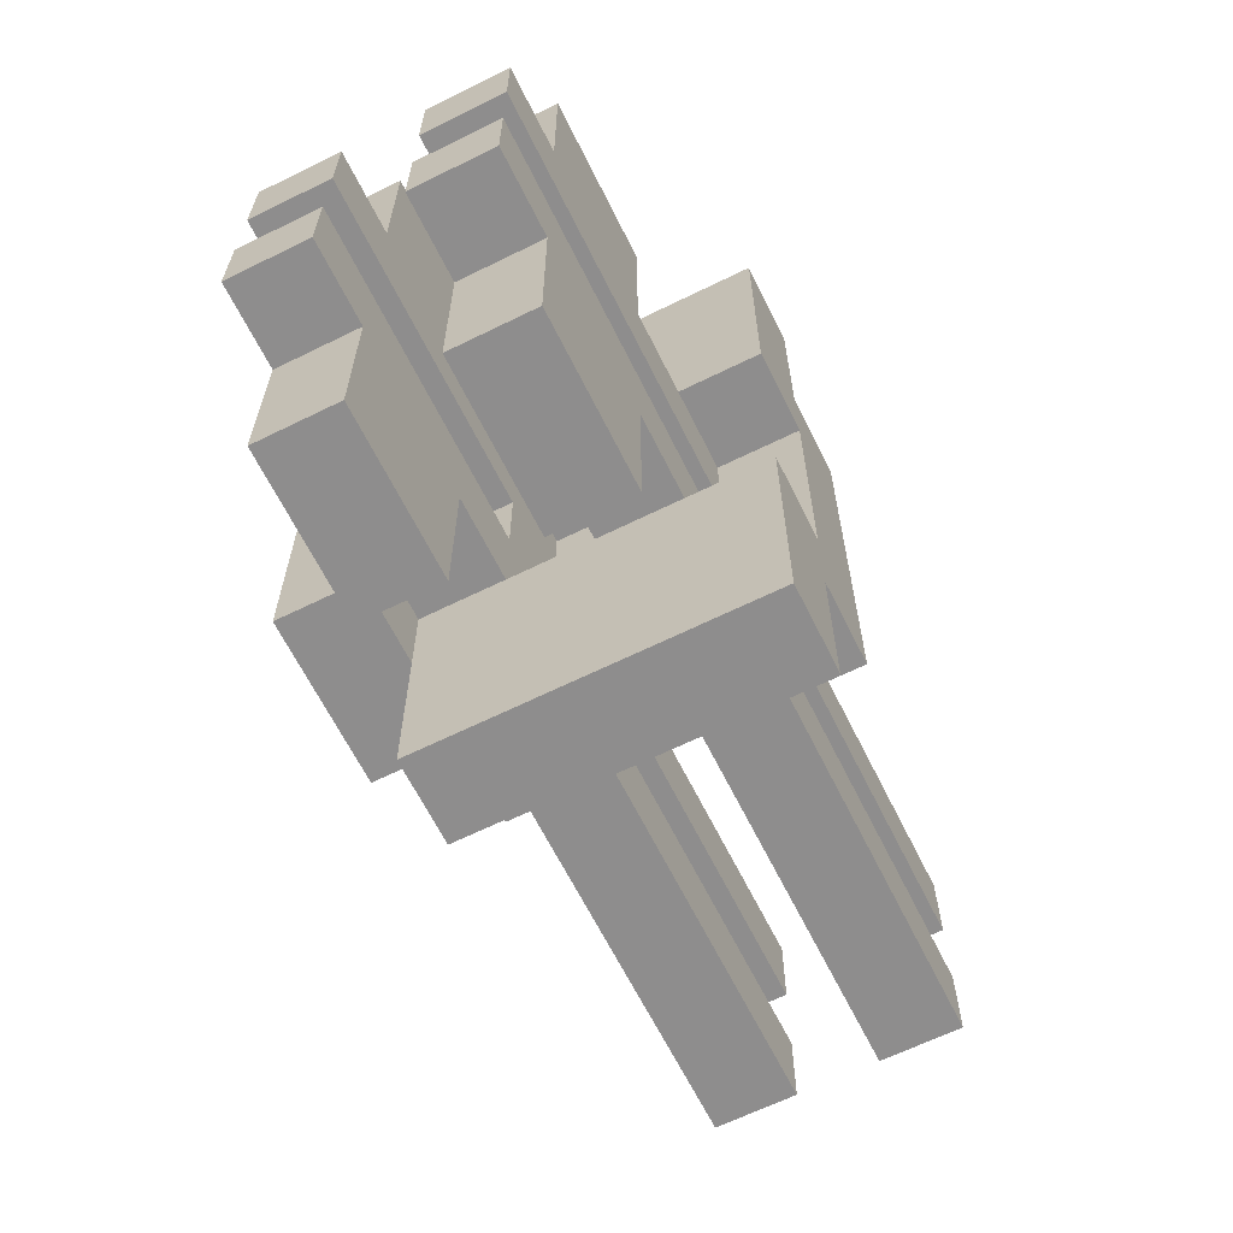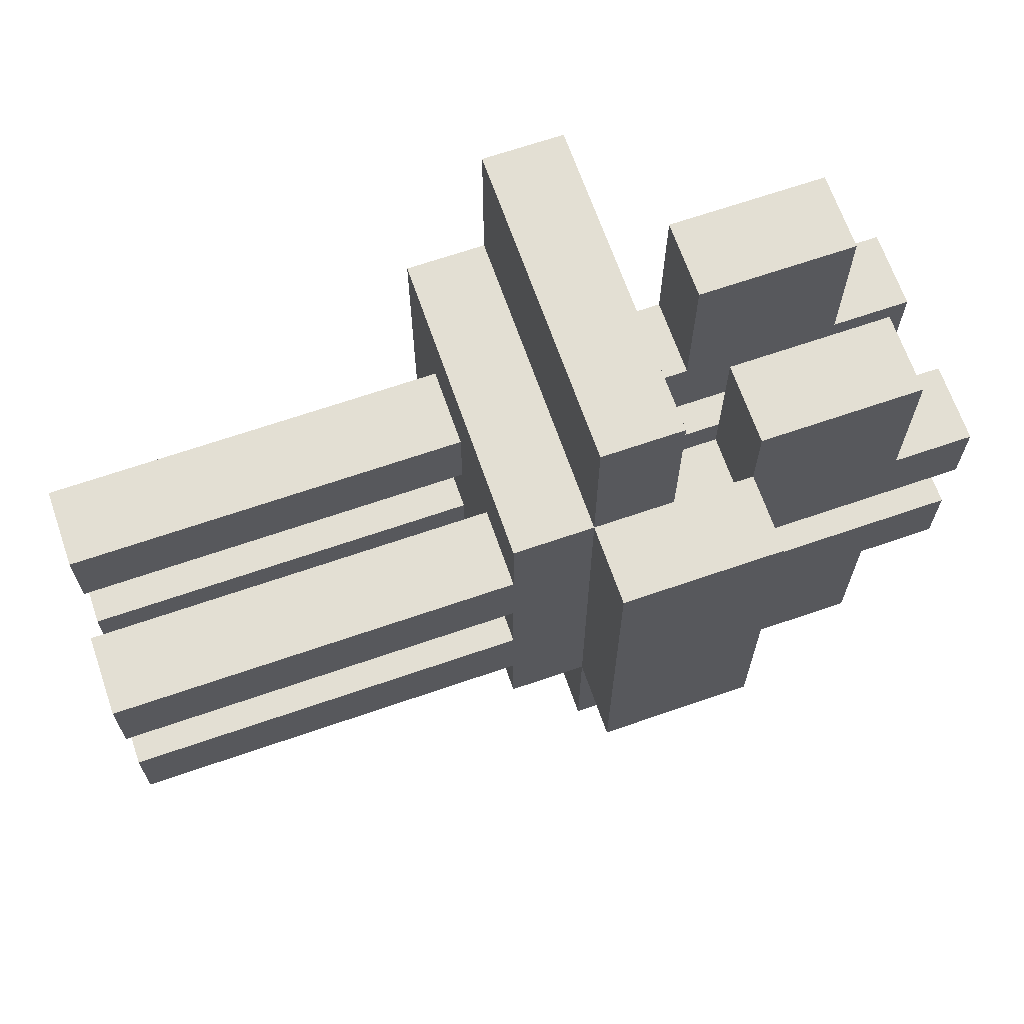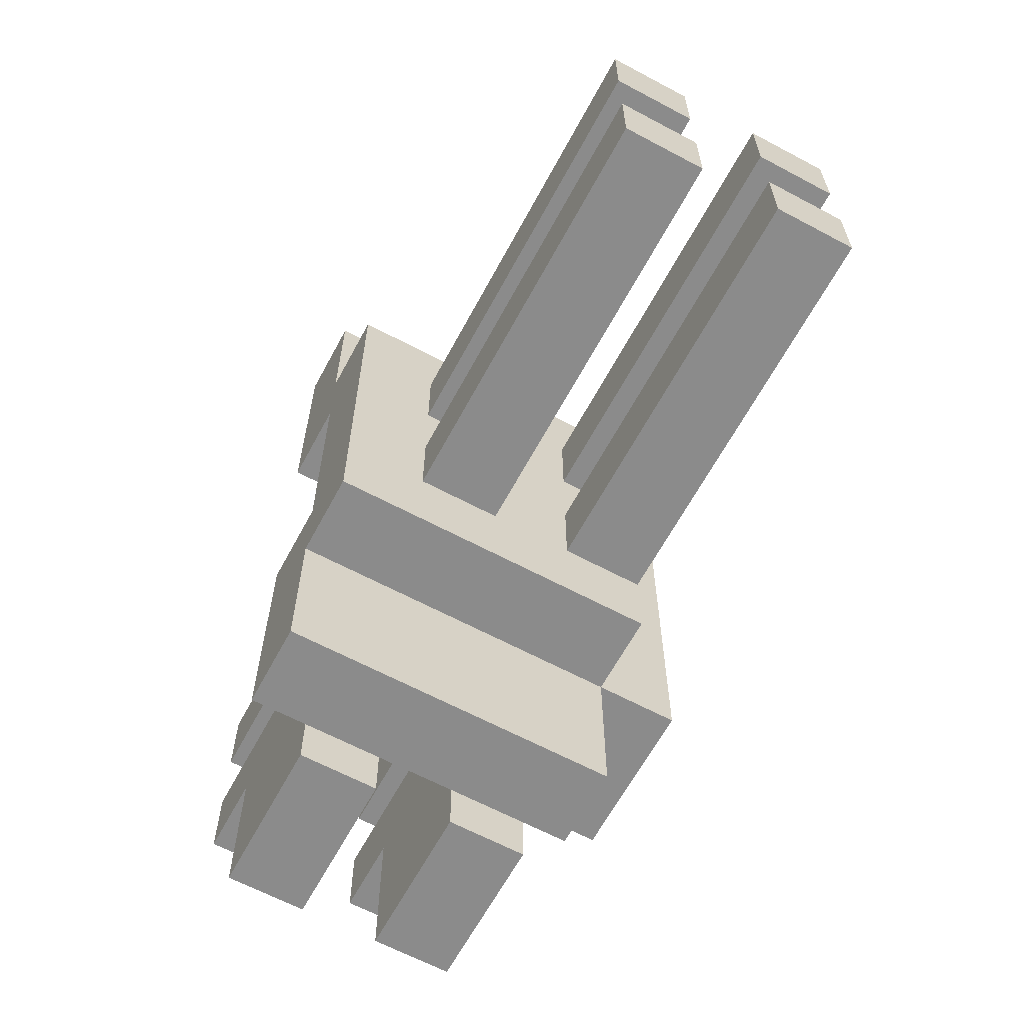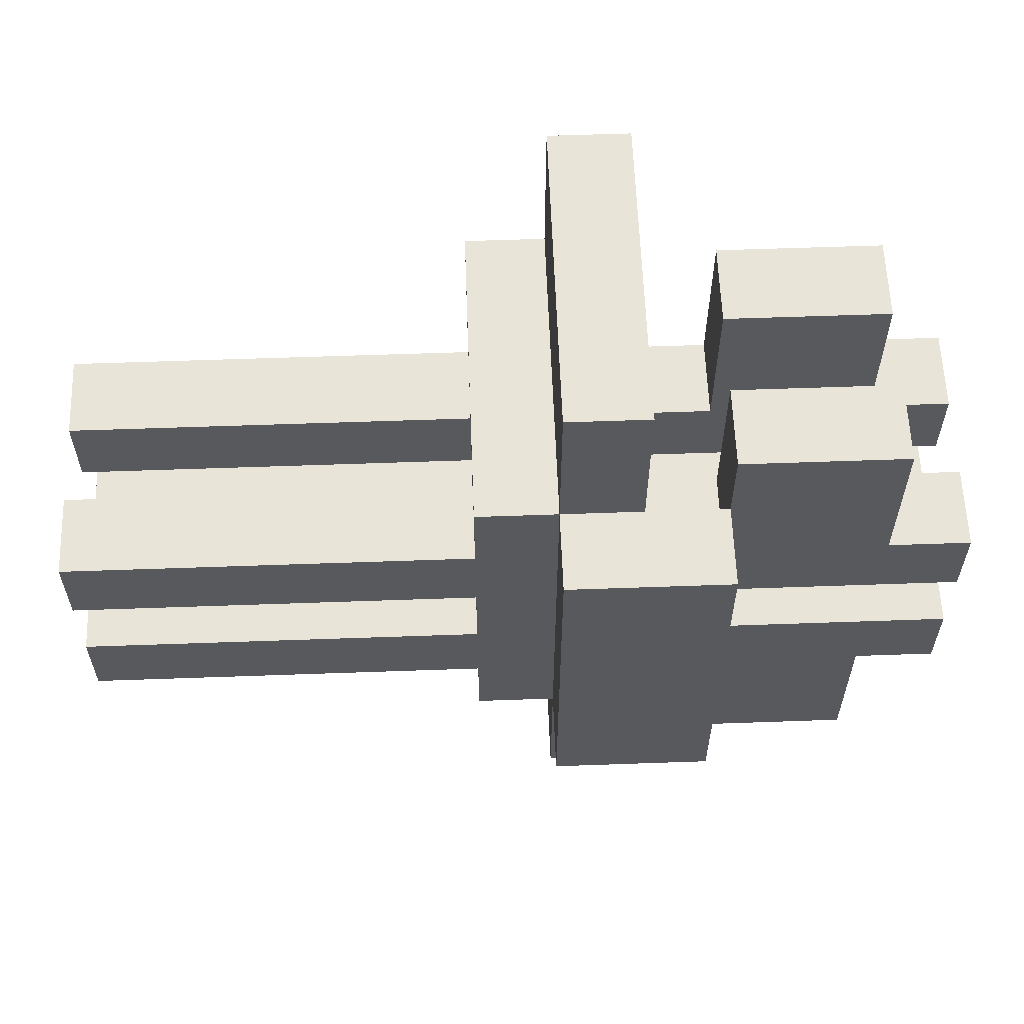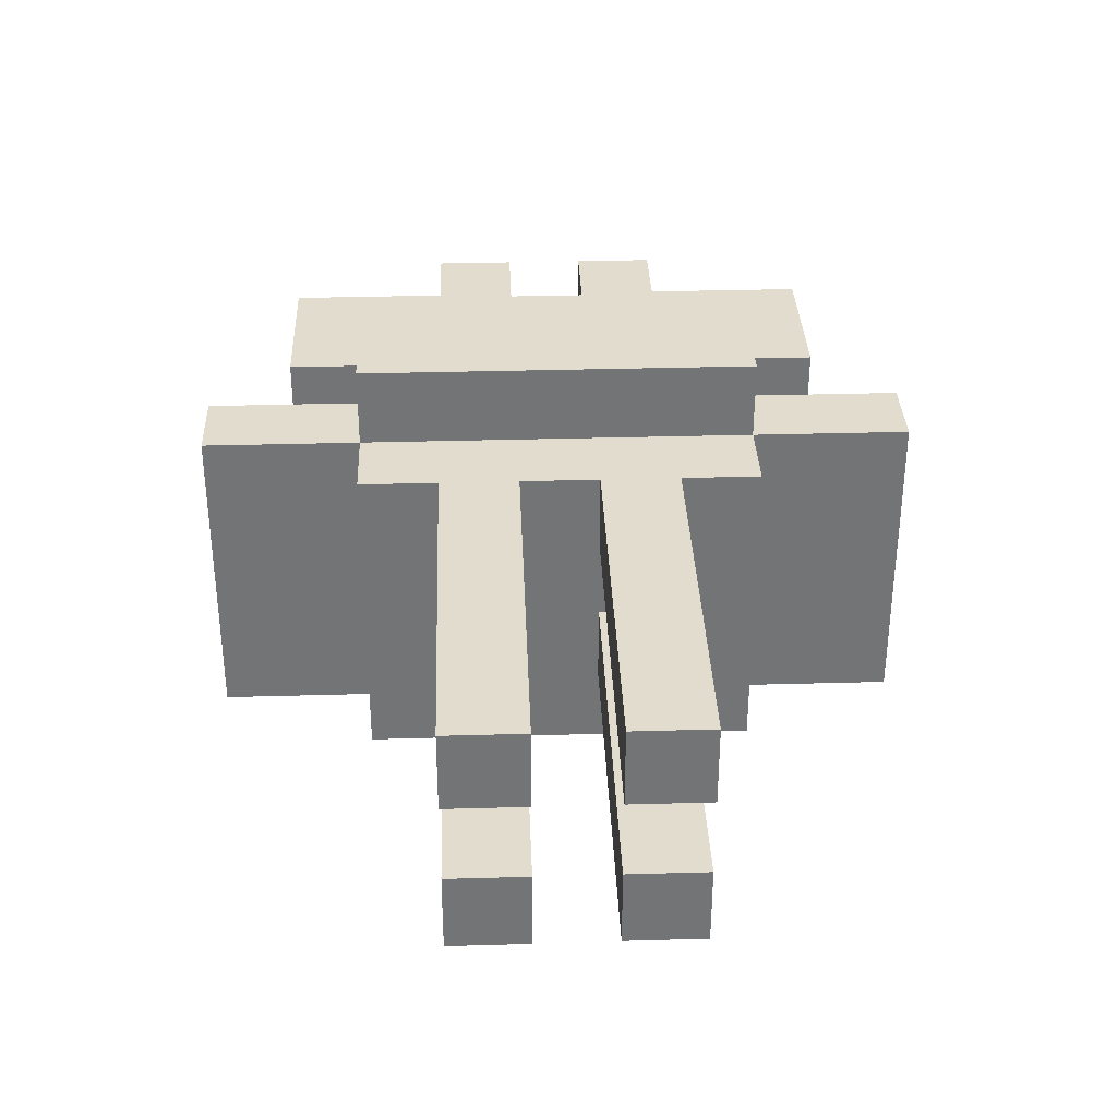
<metadata>
{"format":"obj","ext":"obj","renderer":"f3d","projection":"perspective","resolution":1024,"background":"white","views":[{"elev":-64.7,"azim":-63.6,"up":"+Z"},{"elev":67.1,"azim":160.9,"up":"+Z"},{"elev":-63.9,"azim":61.7,"up":"+Z"},{"elev":59.9,"azim":177.9,"up":"+Z"},{"elev":34.0,"azim":87.8,"up":"+Y"}]}
</metadata>
<code>
g flak38quad_gun
v -5.5 1 1.5
v -5.5 1 0.5
v -5.5 1 -0.5
v -5.5 1 -1.5
v -5.5 2 1.5
v -5.5 2 0.5
v -5.5 2 -0.5
v -5.5 2 -1.5
v -5.5 3 1.5
v -5.5 3 0.5
v -5.5 3 -0.5
v -5.5 3 -1.5
v -5.5 4 1.5
v -5.5 4 0.5
v -5.5 4 -0.5
v -5.5 4 -1.5
v -4.5 1 3.5
v -4.5 1 1.5
v -4.5 1 -1.5
v -4.5 1 -3.5
v -4.5 2 3.5
v -4.5 2 1.5
v -4.5 2 -1.5
v -4.5 2 -3.5
v -4.5 3 3.5
v -4.5 3 1.5
v -4.5 3 -1.5
v -4.5 3 -3.5
v -4.5 4 3.5
v -4.5 4 1.5
v -4.5 4 -1.5
v -4.5 4 -3.5
v -2.5 4 2.5
v -2.5 4 1.5
v -2.5 4 0.5
v -2.5 4 -0.5
v -2.5 4 -1.5
v -2.5 4 -2.5
v -2.5 5 2.5
v -2.5 5 -2.5
v -1.5 0 4.5
v -1.5 0 1.5
v -1.5 0 -1.5
v -1.5 0 -4.5
v -1.5 1 1.5
v -1.5 1 -1.5
v -1.5 2 1.5
v -1.5 2 -1.5
v -1.5 3 1.5
v -1.5 3 0.5
v -1.5 3 -0.5
v -1.5 3 -1.5
v -1.5 4 4.5
v -1.5 4 2.5
v -1.5 4 1.5
v -1.5 4 0.5
v -1.5 4 -0.5
v -1.5 4 -1.5
v -1.5 4 -2.5
v -1.5 4 -4.5
v -0.5 0 1.5
v -0.5 0 -1.5
v -0.5 1 1.5
v -0.5 1 0.5
v -0.5 1 -0.5
v -0.5 1 -1.5
v -0.5 2 1.5
v -0.5 2 0.5
v -0.5 2 -0.5
v -0.5 2 -1.5
v -0.5 3 1.5
v -0.5 3 -1.5
v -2.5 1 3.5
v -2.5 1 1.5
v -2.5 1 -1.5
v -2.5 1 -3.5
v -2.5 2 3.5
v -2.5 2 1.5
v -2.5 2 -1.5
v -2.5 2 -3.5
v -2.5 3 3.5
v -2.5 3 1.5
v -2.5 3 -1.5
v -2.5 3 -3.5
v -2.5 4 3.5
v -2.5 4 2.5
v -2.5 4 1.5
v -2.5 4 -1.5
v -2.5 4 -2.5
v -2.5 4 -3.5
v -0.5 0 4.5
v -0.5 0 2.5
v -0.5 0 -2.5
v -0.5 0 -4.5
v -0.5 4 4.5
v -0.5 4 2.5
v -0.5 4 -2.5
v -0.5 4 -4.5
v -0.5 5 2.5
v -0.5 5 -2.5
v 0.5 0 2.5
v 0.5 0 -2.5
v 0.5 1 1.5
v 0.5 1 0.5
v 0.5 1 -0.5
v 0.5 1 -1.5
v 0.5 2 1.5
v 0.5 2 0.5
v 0.5 2 -0.5
v 0.5 2 -1.5
v 0.5 3 1.5
v 0.5 3 0.5
v 0.5 3 -0.5
v 0.5 3 -1.5
v 0.5 4 2.5
v 0.5 4 1.5
v 0.5 4 0.5
v 0.5 4 -0.5
v 0.5 4 -1.5
v 0.5 4 -2.5
v 5.5 1 1.5
v 5.5 1 0.5
v 5.5 1 -0.5
v 5.5 1 -1.5
v 5.5 2 1.5
v 5.5 2 0.5
v 5.5 2 -0.5
v 5.5 2 -1.5
v 5.5 3 1.5
v 5.5 3 0.5
v 5.5 3 -0.5
v 5.5 3 -1.5
v 5.5 4 1.5
v 5.5 4 0.5
v 5.5 4 -0.5
v 5.5 4 -1.5
v -1.5 0 4.5
v -1.5 4 4.5
v -0.5 0 4.5
v -0.5 4 4.5
v -4.5 1 3.5
v -4.5 2 3.5
v -4.5 3 3.5
v -4.5 4 3.5
v -2.5 1 3.5
v -2.5 2 3.5
v -2.5 3 3.5
v -2.5 4 3.5
v -2.5 4 2.5
v -2.5 5 2.5
v -1.5 4 2.5
v -0.5 0 2.5
v -0.5 4 2.5
v -0.5 5 2.5
v 0.5 0 2.5
v 0.5 4 2.5
v -5.5 1 1.5
v -5.5 2 1.5
v -5.5 3 1.5
v -5.5 4 1.5
v -4.5 1 1.5
v -4.5 2 1.5
v -4.5 3 1.5
v -4.5 4 1.5
v -2.5 1 1.5
v -2.5 2 1.5
v -2.5 3 1.5
v -2.5 4 1.5
v -1.5 1 1.5
v -1.5 2 1.5
v -1.5 3 1.5
v -1.5 4 1.5
v 0.5 1 1.5
v 0.5 2 1.5
v 0.5 3 1.5
v 0.5 4 1.5
v 5.5 1 1.5
v 5.5 2 1.5
v 5.5 3 1.5
v 5.5 4 1.5
v -5.5 1 -0.5
v -5.5 2 -0.5
v -5.5 3 -0.5
v -5.5 4 -0.5
v -2.5 4 -0.5
v -1.5 3 -0.5
v -1.5 4 -0.5
v -0.5 1 -0.5
v -0.5 2 -0.5
v 0.5 1 -0.5
v 0.5 2 -0.5
v 0.5 3 -0.5
v 0.5 4 -0.5
v 5.5 1 -0.5
v 5.5 2 -0.5
v 5.5 3 -0.5
v 5.5 4 -0.5
v -1.5 0 -1.5
v -1.5 1 -1.5
v -1.5 2 -1.5
v -1.5 3 -1.5
v -0.5 0 -1.5
v -0.5 1 -1.5
v -0.5 2 -1.5
v -0.5 3 -1.5
v -1.5 0 1.5
v -1.5 1 1.5
v -1.5 2 1.5
v -1.5 3 1.5
v -0.5 0 1.5
v -0.5 1 1.5
v -0.5 2 1.5
v -0.5 3 1.5
v -5.5 1 0.5
v -5.5 2 0.5
v -5.5 3 0.5
v -5.5 4 0.5
v -2.5 4 0.5
v -1.5 3 0.5
v -1.5 4 0.5
v -0.5 1 0.5
v -0.5 2 0.5
v 0.5 1 0.5
v 0.5 2 0.5
v 0.5 3 0.5
v 0.5 4 0.5
v 5.5 1 0.5
v 5.5 2 0.5
v 5.5 3 0.5
v 5.5 4 0.5
v -5.5 1 -1.5
v -5.5 2 -1.5
v -5.5 3 -1.5
v -5.5 4 -1.5
v -4.5 1 -1.5
v -4.5 2 -1.5
v -4.5 3 -1.5
v -4.5 4 -1.5
v -2.5 1 -1.5
v -2.5 2 -1.5
v -2.5 3 -1.5
v -2.5 4 -1.5
v -1.5 1 -1.5
v -1.5 2 -1.5
v -1.5 3 -1.5
v -1.5 4 -1.5
v 0.5 1 -1.5
v 0.5 2 -1.5
v 0.5 3 -1.5
v 0.5 4 -1.5
v 5.5 1 -1.5
v 5.5 2 -1.5
v 5.5 3 -1.5
v 5.5 4 -1.5
v -2.5 4 -2.5
v -2.5 5 -2.5
v -1.5 4 -2.5
v -0.5 0 -2.5
v -0.5 4 -2.5
v -0.5 5 -2.5
v 0.5 0 -2.5
v 0.5 4 -2.5
v -4.5 1 -3.5
v -4.5 2 -3.5
v -4.5 3 -3.5
v -4.5 4 -3.5
v -2.5 1 -3.5
v -2.5 2 -3.5
v -2.5 3 -3.5
v -2.5 4 -3.5
v -1.5 0 -4.5
v -1.5 4 -4.5
v -0.5 0 -4.5
v -0.5 4 -4.5
v -1.5 0 4.5
v -0.5 0 4.5
v -0.5 0 2.5
v 0.5 0 2.5
v -1.5 0 1.5
v -0.5 0 1.5
v -1.5 0 -1.5
v -0.5 0 -1.5
v -0.5 0 -2.5
v 0.5 0 -2.5
v -1.5 0 -4.5
v -0.5 0 -4.5
v -4.5 1 3.5
v -2.5 1 3.5
v -5.5 1 1.5
v -4.5 1 1.5
v -2.5 1 1.5
v -1.5 1 1.5
v -0.5 1 1.5
v 0.5 1 1.5
v 5.5 1 1.5
v -5.5 1 0.5
v -0.5 1 0.5
v 0.5 1 0.5
v 5.5 1 0.5
v -5.5 1 -0.5
v -0.5 1 -0.5
v 0.5 1 -0.5
v 5.5 1 -0.5
v -5.5 1 -1.5
v -4.5 1 -1.5
v -2.5 1 -1.5
v -1.5 1 -1.5
v -0.5 1 -1.5
v 0.5 1 -1.5
v 5.5 1 -1.5
v -4.5 1 -3.5
v -2.5 1 -3.5
v -4.5 3 3.5
v -2.5 3 3.5
v -5.5 3 1.5
v -4.5 3 1.5
v -2.5 3 1.5
v -1.5 3 1.5
v -0.5 3 1.5
v 0.5 3 1.5
v 5.5 3 1.5
v -5.5 3 0.5
v -1.5 3 0.5
v 0.5 3 0.5
v 5.5 3 0.5
v -5.5 3 -0.5
v -1.5 3 -0.5
v 0.5 3 -0.5
v 5.5 3 -0.5
v -5.5 3 -1.5
v -4.5 3 -1.5
v -2.5 3 -1.5
v -1.5 3 -1.5
v -0.5 3 -1.5
v 0.5 3 -1.5
v 5.5 3 -1.5
v -4.5 3 -3.5
v -2.5 3 -3.5
v -2.5 4 2.5
v -1.5 4 2.5
v -2.5 4 1.5
v -1.5 4 1.5
v -2.5 4 0.5
v -1.5 4 0.5
v -2.5 4 -0.5
v -1.5 4 -0.5
v -2.5 4 -1.5
v -1.5 4 -1.5
v -2.5 4 -2.5
v -1.5 4 -2.5
v -4.5 2 3.5
v -2.5 2 3.5
v -5.5 2 1.5
v -4.5 2 1.5
v -2.5 2 1.5
v -1.5 2 1.5
v -0.5 2 1.5
v 0.5 2 1.5
v 5.5 2 1.5
v -5.5 2 0.5
v -0.5 2 0.5
v 0.5 2 0.5
v 5.5 2 0.5
v -5.5 2 -0.5
v -0.5 2 -0.5
v 0.5 2 -0.5
v 5.5 2 -0.5
v -5.5 2 -1.5
v -4.5 2 -1.5
v -2.5 2 -1.5
v -1.5 2 -1.5
v -0.5 2 -1.5
v 0.5 2 -1.5
v 5.5 2 -1.5
v -4.5 2 -3.5
v -2.5 2 -3.5
v -1.5 4 4.5
v -0.5 4 4.5
v -4.5 4 3.5
v -2.5 4 3.5
v -2.5 4 2.5
v -1.5 4 2.5
v -0.5 4 2.5
v 0.5 4 2.5
v -5.5 4 1.5
v -4.5 4 1.5
v -2.5 4 1.5
v 0.5 4 1.5
v 5.5 4 1.5
v -5.5 4 0.5
v -2.5 4 0.5
v 0.5 4 0.5
v 5.5 4 0.5
v -5.5 4 -0.5
v -2.5 4 -0.5
v 0.5 4 -0.5
v 5.5 4 -0.5
v -5.5 4 -1.5
v -4.5 4 -1.5
v -2.5 4 -1.5
v 0.5 4 -1.5
v 5.5 4 -1.5
v -2.5 4 -2.5
v -1.5 4 -2.5
v -0.5 4 -2.5
v 0.5 4 -2.5
v -4.5 4 -3.5
v -2.5 4 -3.5
v -1.5 4 -4.5
v -0.5 4 -4.5
v -2.5 5 2.5
v -0.5 5 2.5
v -2.5 5 -2.5
v -0.5 5 -2.5
f 5 2 1
f 6 2 5
f 7 4 3
f 8 4 7
f 13 10 9
f 14 10 13
f 15 12 11
f 16 12 15
f 21 18 17
f 22 18 21
f 23 20 19
f 24 20 23
f 29 26 25
f 30 26 29
f 31 28 27
f 32 28 31
f 39 34 33
f 39 38 37
f 39 37 36
f 39 36 35
f 39 35 34
f 40 38 39
f 45 42 41
f 46 44 43
f 47 45 41
f 48 44 46
f 49 47 41
f 52 44 48
f 53 49 41
f 54 49 53
f 55 49 54
f 56 51 50
f 57 51 56
f 58 44 52
f 59 44 58
f 60 44 59
f 63 62 61
f 64 62 63
f 65 62 64
f 66 62 65
f 68 65 64
f 69 65 68
f 71 68 67
f 71 70 69
f 71 69 68
f 72 70 71
f 73 74 77
f 77 74 78
f 75 76 79
f 79 76 80
f 81 82 85
f 85 82 86
f 86 82 87
f 83 84 88
f 88 84 89
f 89 84 90
f 91 92 95
f 95 92 96
f 93 94 97
f 97 94 98
f 96 97 99
f 99 97 100
f 101 102 103
f 103 102 104
f 104 102 105
f 105 102 106
f 101 103 107
f 104 105 108
f 108 105 109
f 106 102 110
f 108 109 111
f 109 110 111
f 101 107 111
f 107 108 111
f 111 110 112
f 112 110 113
f 110 102 114
f 113 110 114
f 101 111 115
f 115 111 116
f 112 113 117
f 117 113 118
f 114 102 119
f 119 102 120
f 121 122 125
f 125 122 126
f 123 124 127
f 127 124 128
f 129 130 133
f 133 130 134
f 131 132 135
f 135 132 136
f 139 138 137
f 140 138 139
f 145 142 141
f 146 142 145
f 147 144 143
f 148 144 147
f 151 150 149
f 153 150 151
f 154 150 153
f 155 153 152
f 156 153 155
f 161 158 157
f 162 158 161
f 163 160 159
f 164 160 163
f 169 166 165
f 170 166 169
f 171 168 167
f 172 168 171
f 177 174 173
f 178 174 177
f 179 176 175
f 180 176 179
f 185 184 183
f 186 185 183
f 187 185 186
f 188 182 181
f 189 182 188
f 194 191 190
f 195 191 194
f 196 193 192
f 197 193 196
f 202 199 198
f 203 199 202
f 204 201 200
f 205 201 204
f 206 207 210
f 210 207 211
f 208 209 212
f 212 209 213
f 216 217 218
f 216 218 219
f 219 218 220
f 214 215 221
f 221 215 222
f 223 224 227
f 227 224 228
f 225 226 229
f 229 226 230
f 231 232 235
f 235 232 236
f 233 234 237
f 237 234 238
f 239 240 243
f 243 240 244
f 241 242 245
f 245 242 246
f 247 248 251
f 251 248 252
f 249 250 253
f 253 250 254
f 255 256 257
f 257 256 259
f 259 256 260
f 258 259 261
f 261 259 262
f 263 264 267
f 267 264 268
f 265 266 269
f 269 266 270
f 271 272 273
f 273 272 274
f 277 276 275
f 279 277 275
f 279 278 277
f 280 278 279
f 282 278 280
f 283 278 282
f 283 282 281
f 284 278 283
f 285 283 281
f 286 283 285
f 290 288 287
f 291 288 290
f 296 290 289
f 296 291 290
f 296 293 292
f 296 292 291
f 297 293 296
f 298 295 294
f 299 295 298
f 304 301 300
f 305 301 304
f 306 301 305
f 307 301 306
f 308 301 307
f 309 303 302
f 310 303 309
f 311 306 305
f 312 306 311
f 316 314 313
f 317 314 316
f 322 316 315
f 322 317 316
f 322 319 318
f 322 318 317
f 323 319 322
f 324 321 320
f 325 321 324
f 327 319 323
f 330 327 326
f 331 327 330
f 332 327 331
f 333 319 327
f 333 327 332
f 334 319 333
f 335 329 328
f 336 329 335
f 337 332 331
f 338 332 337
f 341 340 339
f 342 340 341
f 345 344 343
f 346 344 345
f 349 348 347
f 350 348 349
f 351 352 354
f 354 352 355
f 353 354 360
f 354 355 360
f 356 357 360
f 355 356 360
f 360 357 361
f 358 359 362
f 362 359 363
f 364 365 368
f 368 365 369
f 369 365 370
f 370 365 371
f 371 365 372
f 366 367 373
f 373 367 374
f 369 370 375
f 375 370 376
f 379 380 381
f 377 378 382
f 382 378 383
f 379 381 386
f 386 381 387
f 383 384 388
f 386 387 390
f 385 386 390
f 390 387 391
f 388 389 392
f 383 388 392
f 392 389 393
f 383 392 396
f 394 395 398
f 398 395 399
f 399 395 400
f 396 397 401
f 383 396 401
f 401 397 402
f 399 400 403
f 383 401 405
f 405 401 406
f 399 403 407
f 407 403 408
f 404 405 409
f 409 405 410
f 411 412 413
f 413 412 414

</code>
